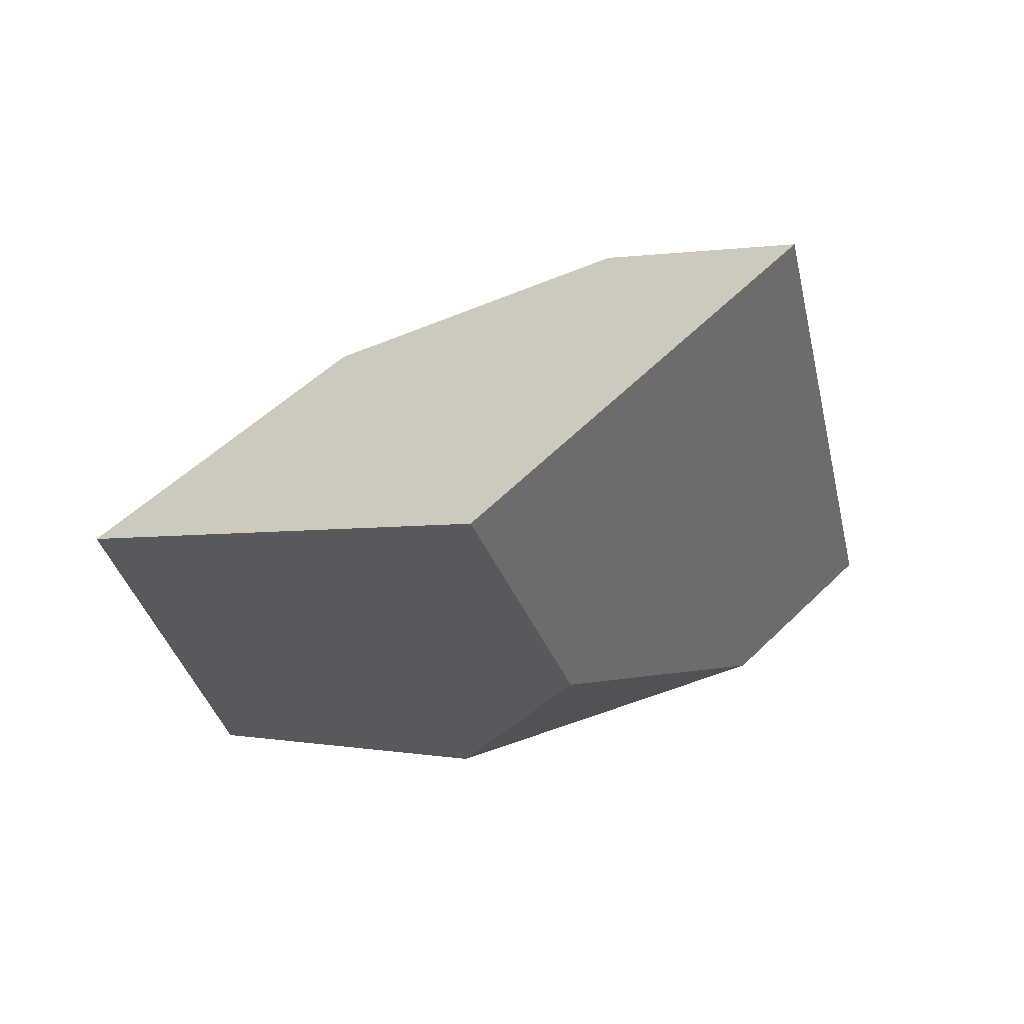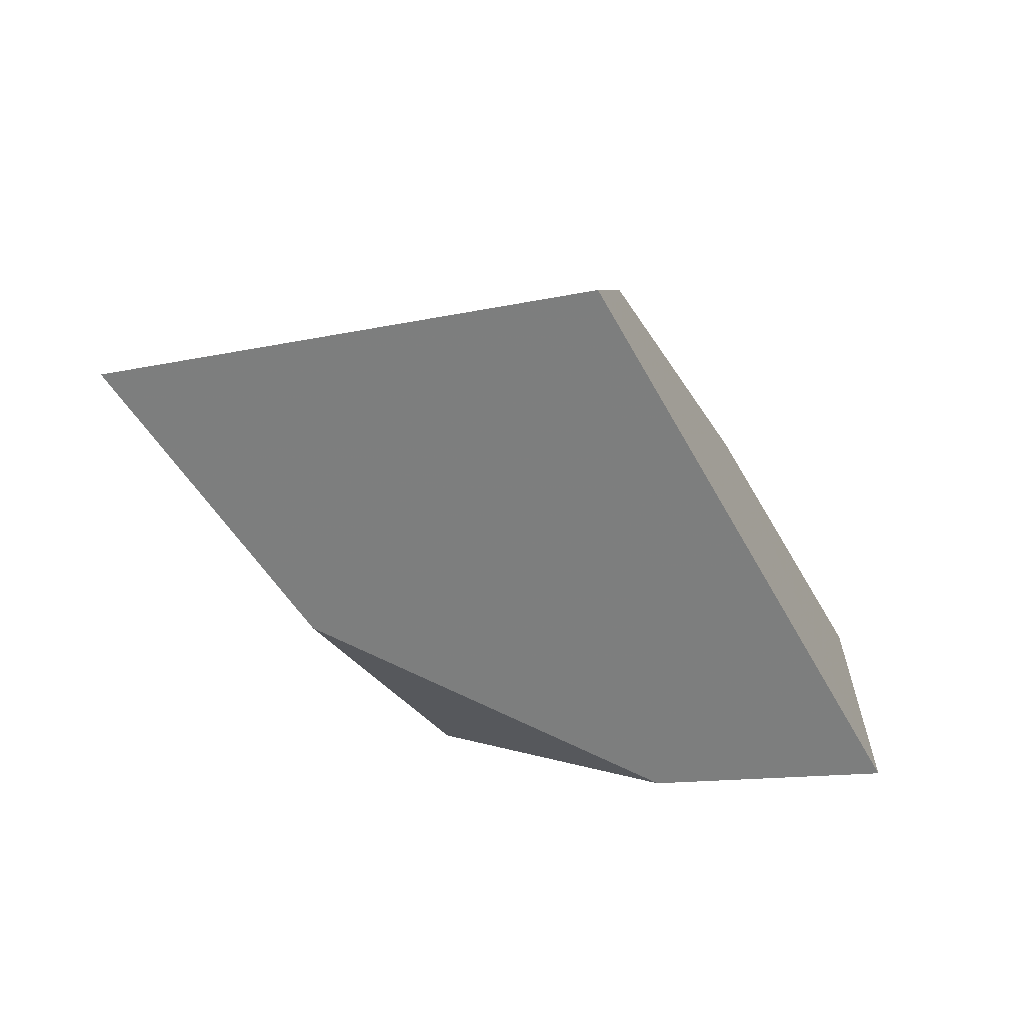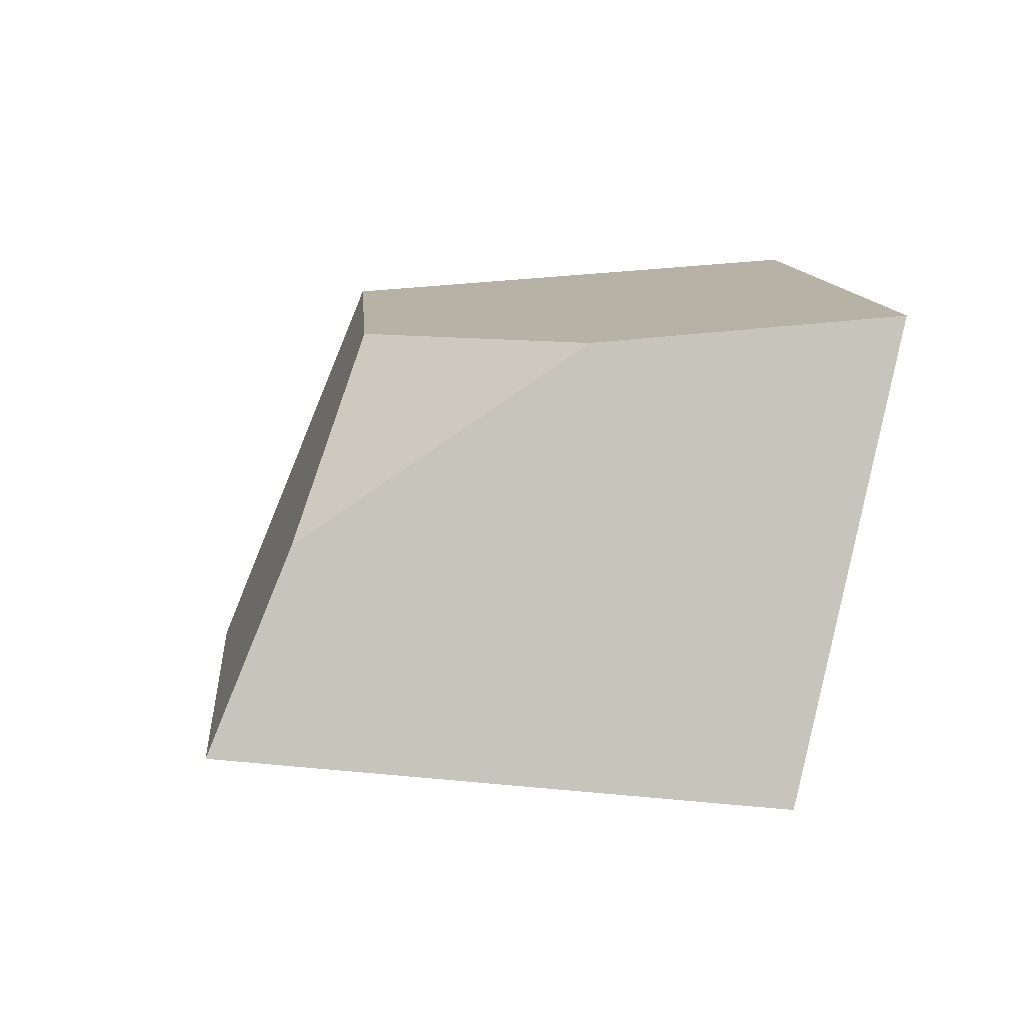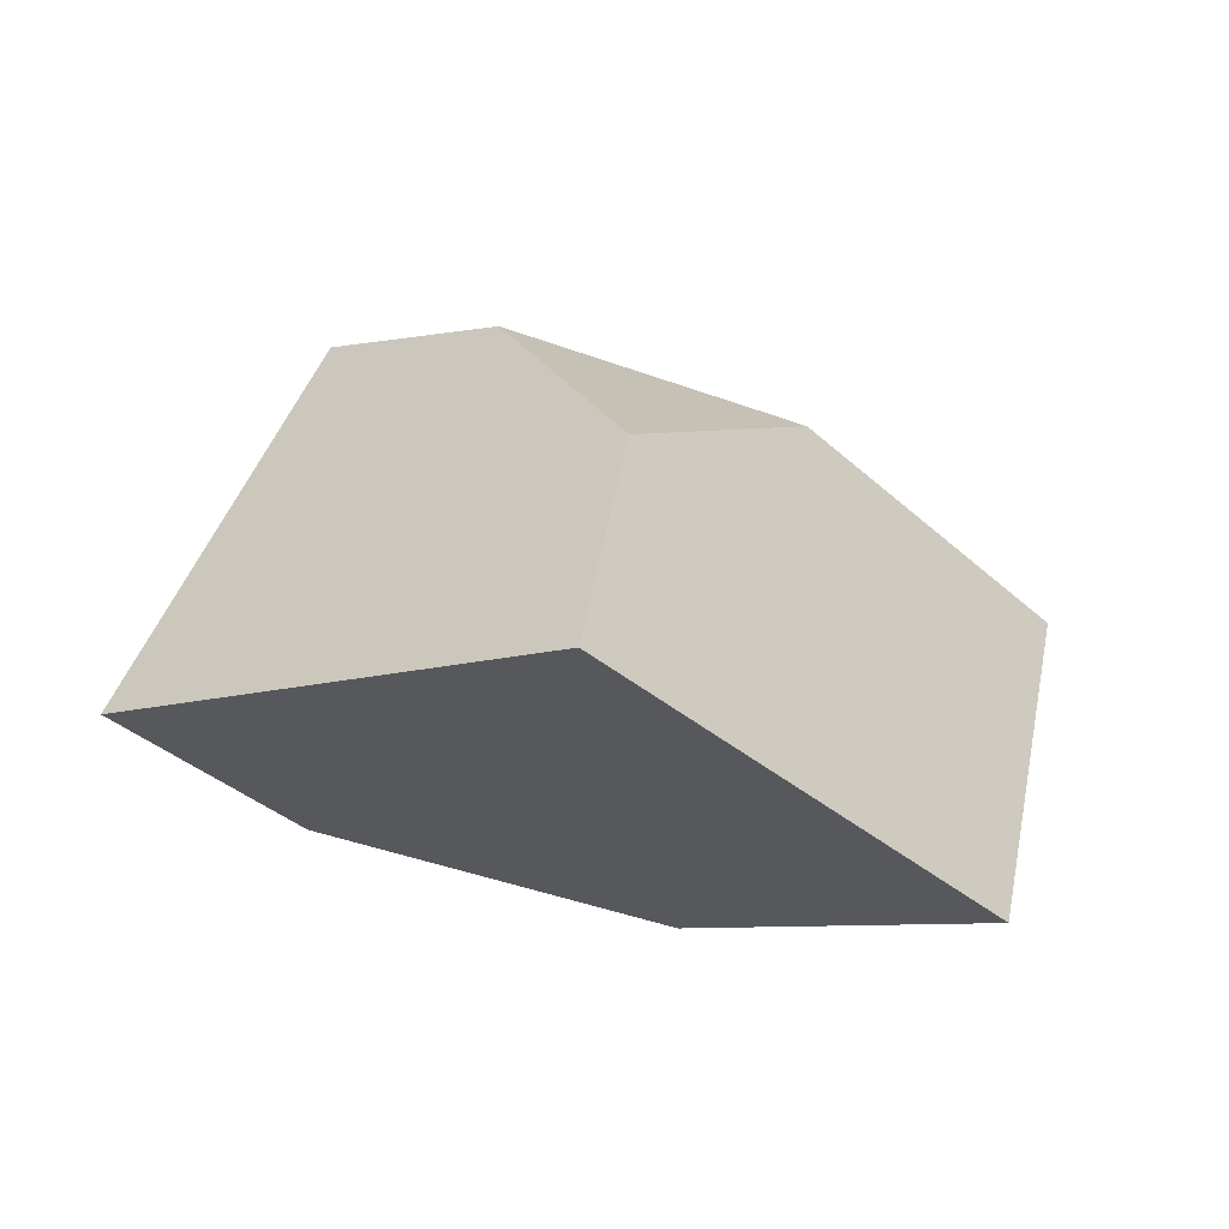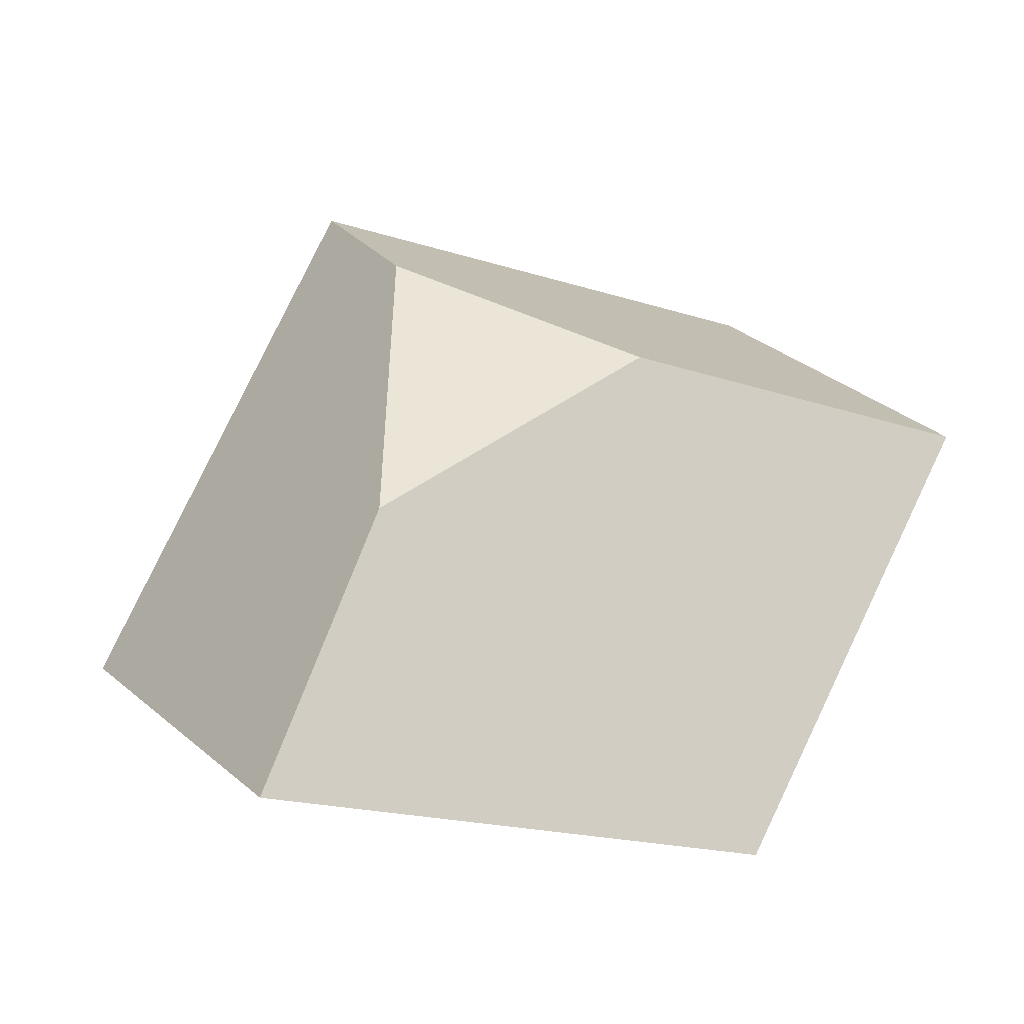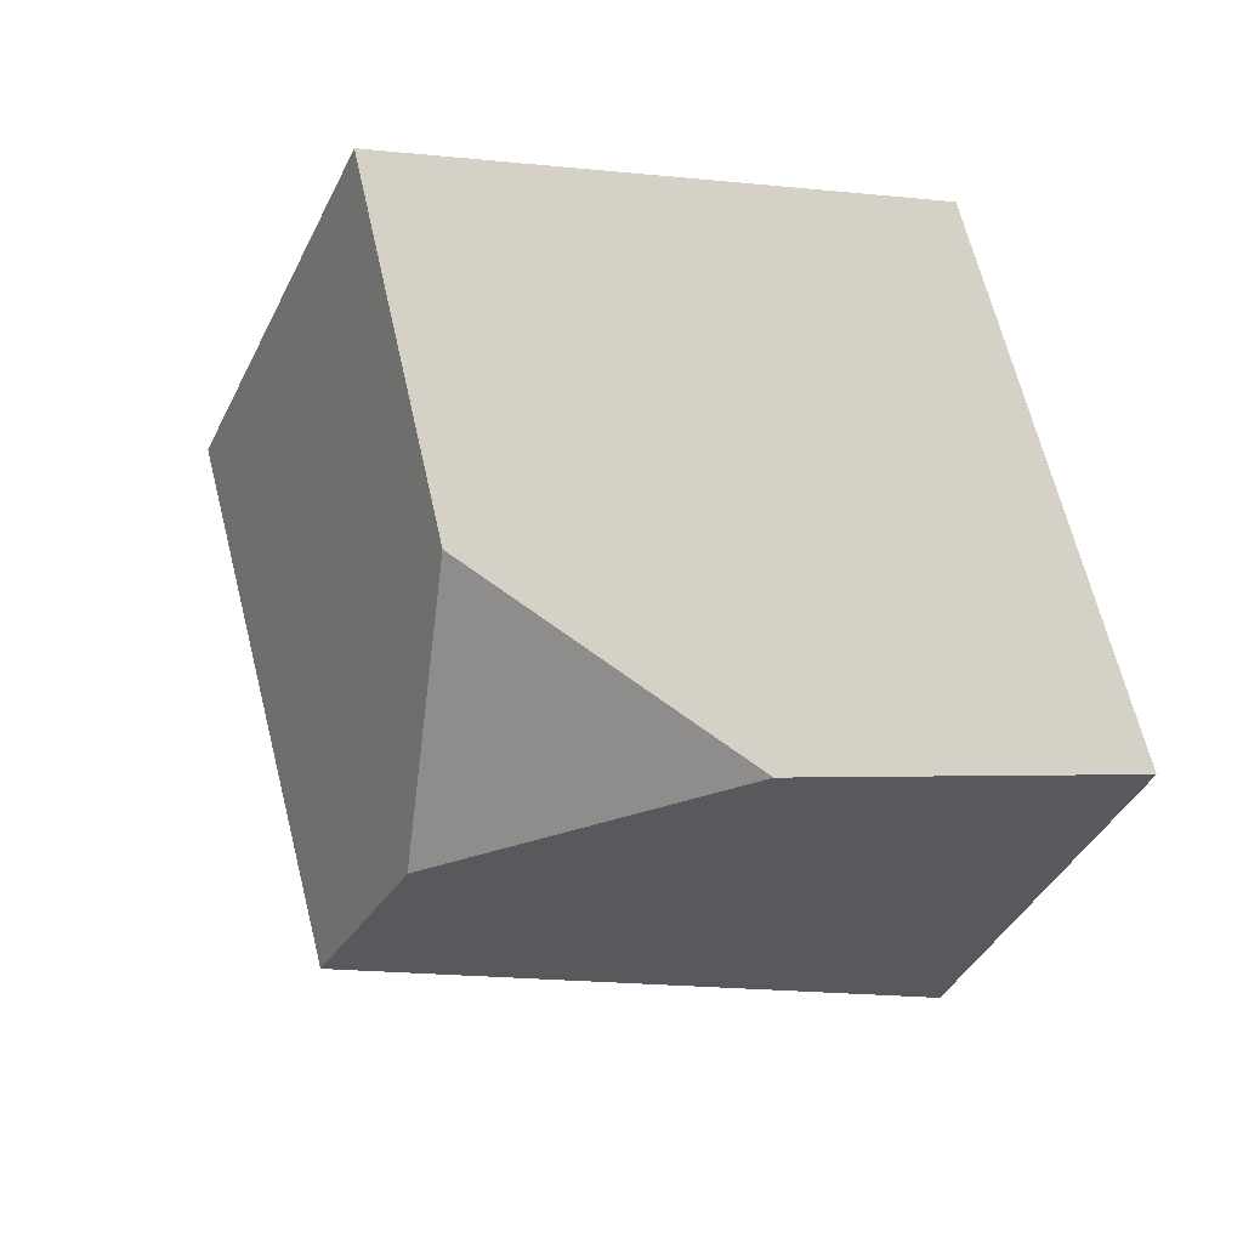
<metadata>
{"format":"obj","ext":"obj","renderer":"f3d","projection":"perspective","resolution":1024,"background":"white","views":[{"elev":26.7,"azim":102.2,"up":"+Y"},{"elev":21.1,"azim":165.9,"up":"+Y"},{"elev":-15.7,"azim":-110.1,"up":"+Z"},{"elev":-25.8,"azim":-73.3,"up":"+Y"},{"elev":3.7,"azim":-44.9,"up":"+Y"},{"elev":48.8,"azim":-120.3,"up":"+Z"}]}
</metadata>
<code>
v 0.2862 0.4027 -0.4596
v 0.2438 0.3447 -0.4617
v 0.2524 0.3512 -0.5041
v 0.2769 0.382 -0.5254
v 0.3044 0.4204 -0.5175
v 0.23 0.4287 -0.5215
v 0.2434 0.4147 -0.4836
v 0.2417 0.4372 -0.5503
v 0.23 0.3606 -0.545
v 0.2018 0.3659 -0.5594
v 0.2037 0.3939 -0.496
v 0.1816 0.3568 -0.4949
f 1 2 3
f 1 3 4
f 1 4 5
f 6 7 1
f 6 1 5
f 6 5 8
f 8 5 4
f 8 4 9
f 8 9 10
f 11 6 8
f 11 8 10
f 11 10 12
f 9 3 2
f 9 2 12
f 9 12 10
f 2 1 7
f 2 7 11
f 2 11 12
f 6 11 7
f 9 4 3

</code>
